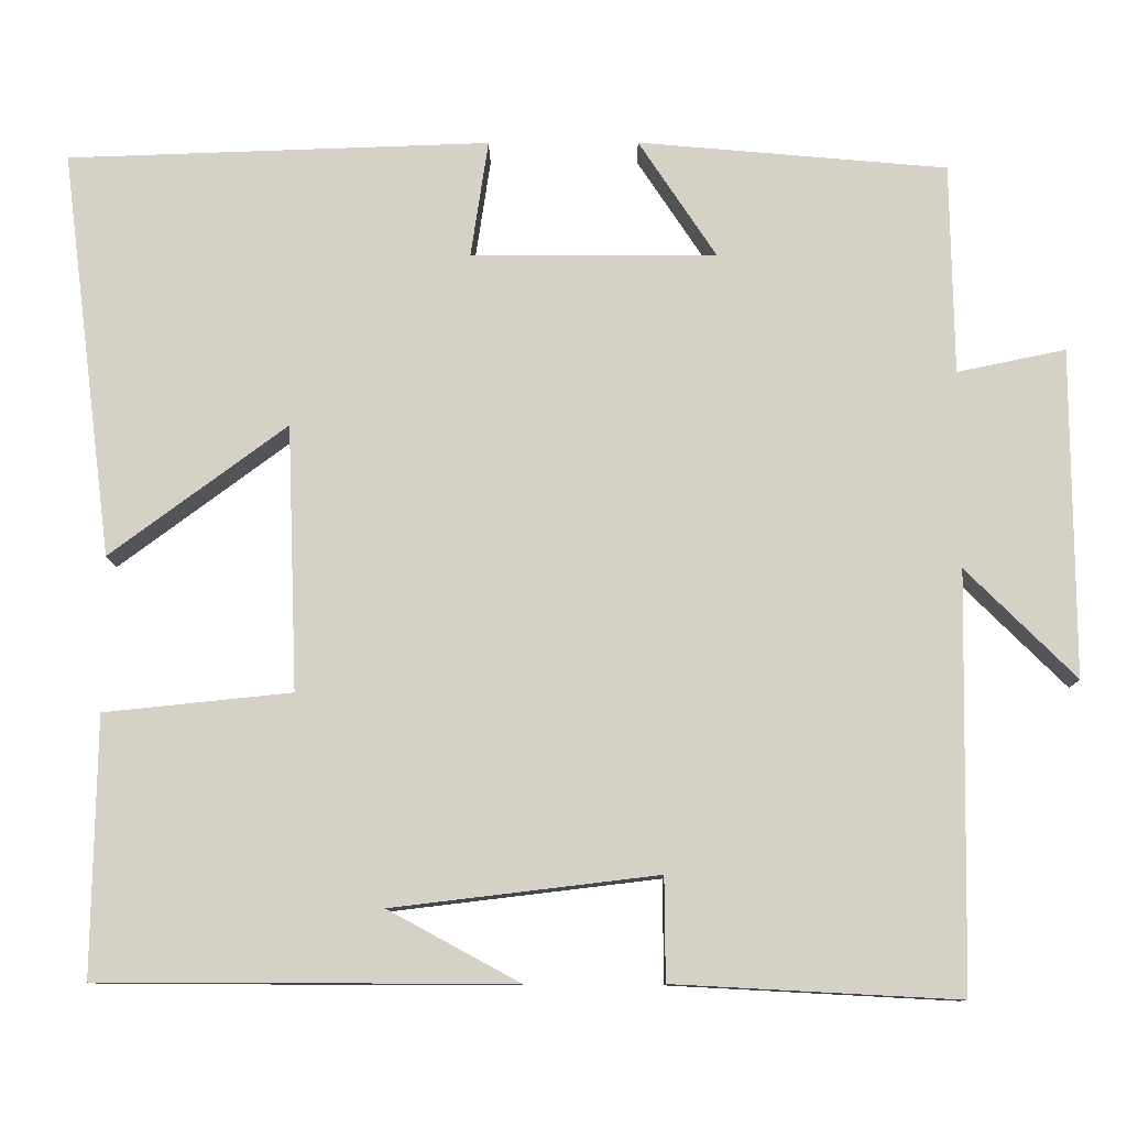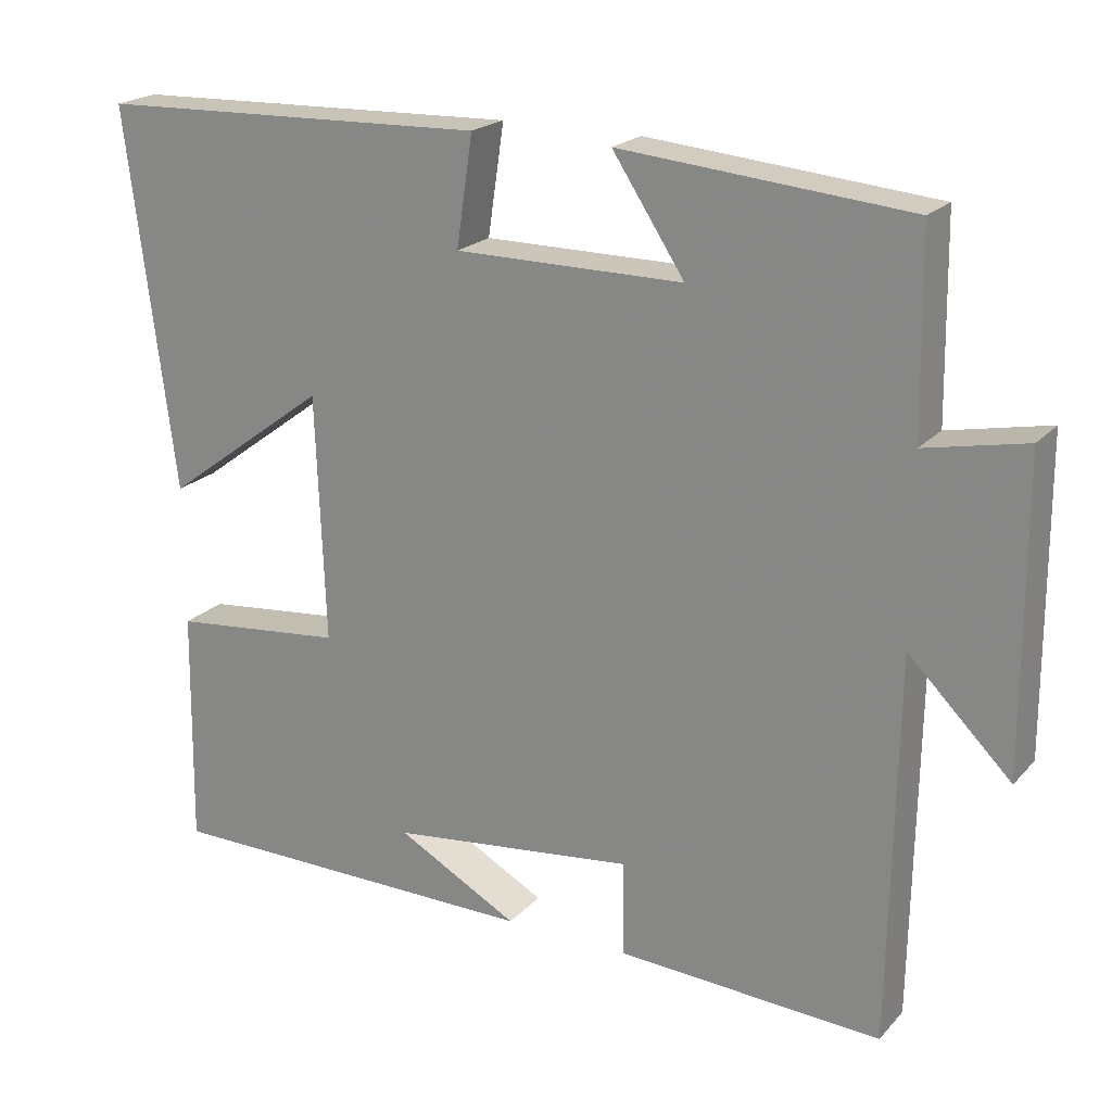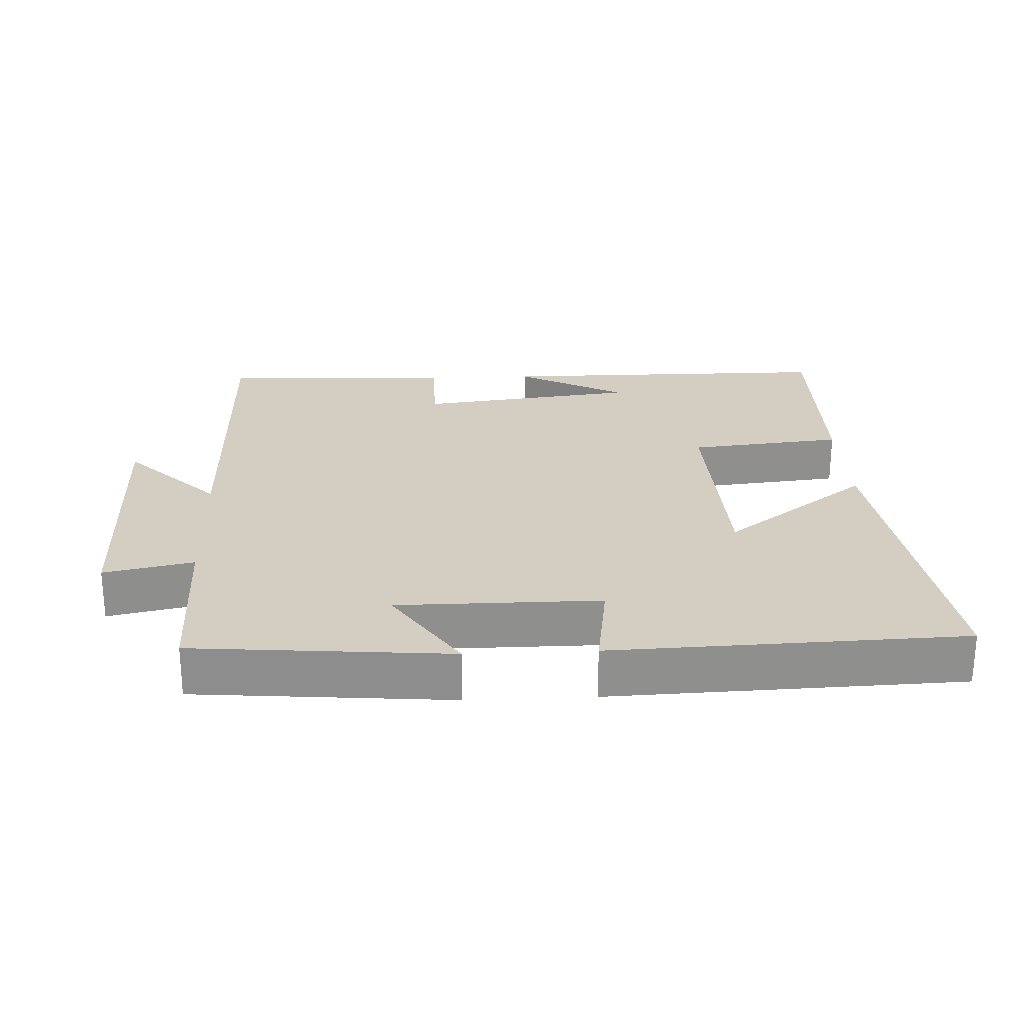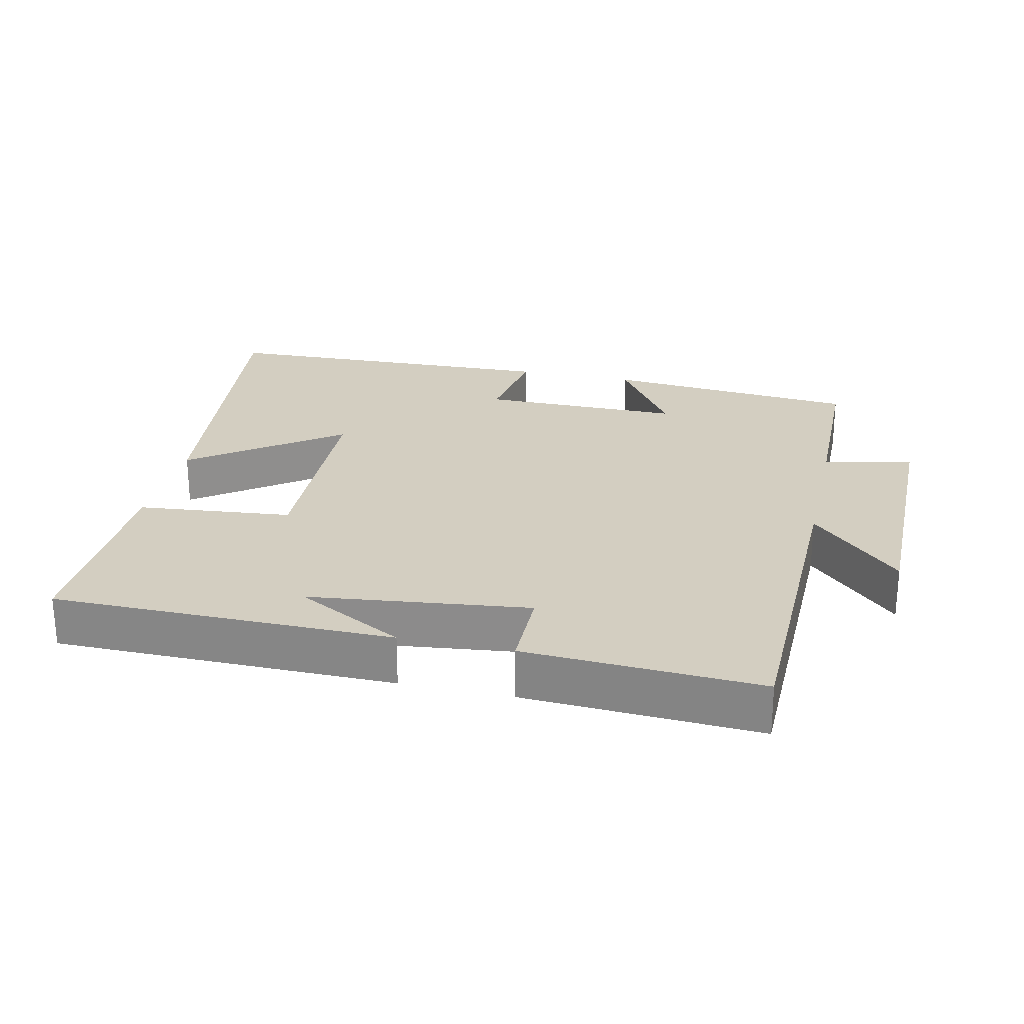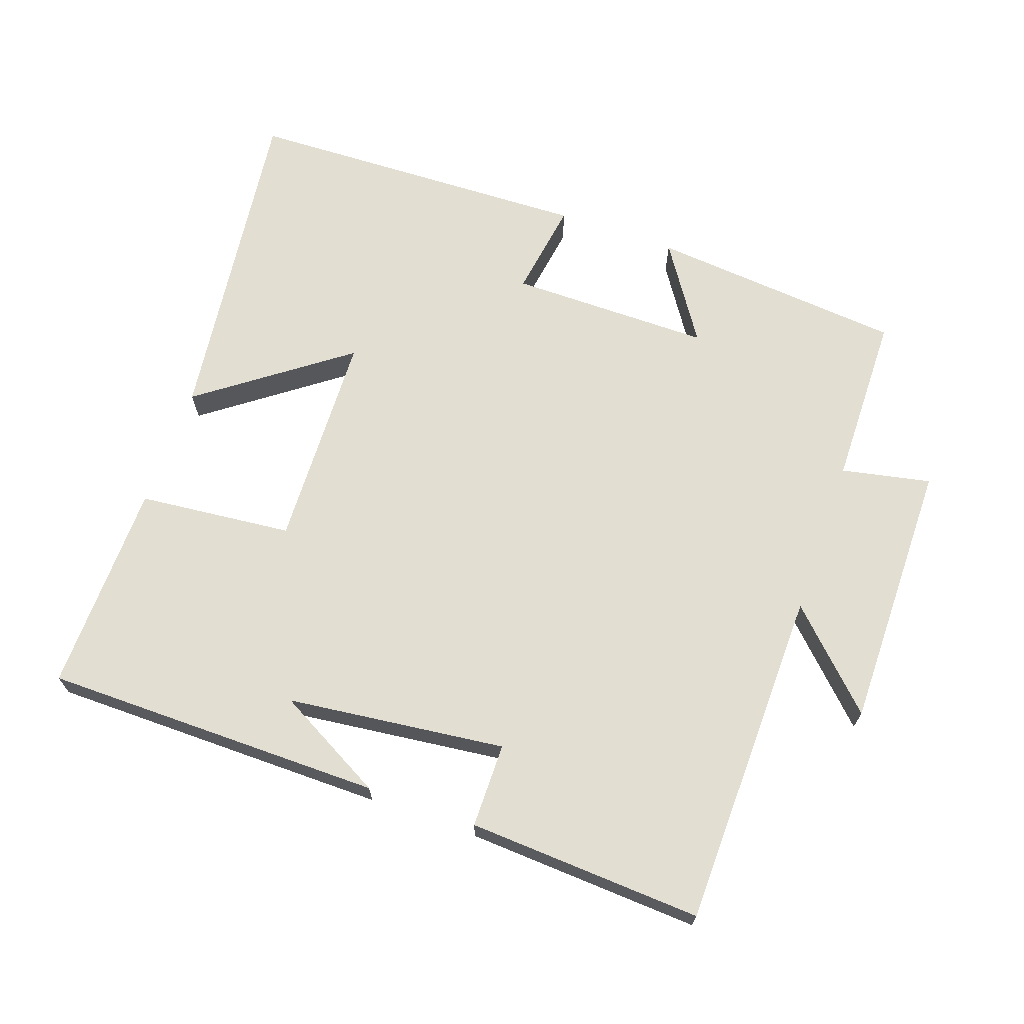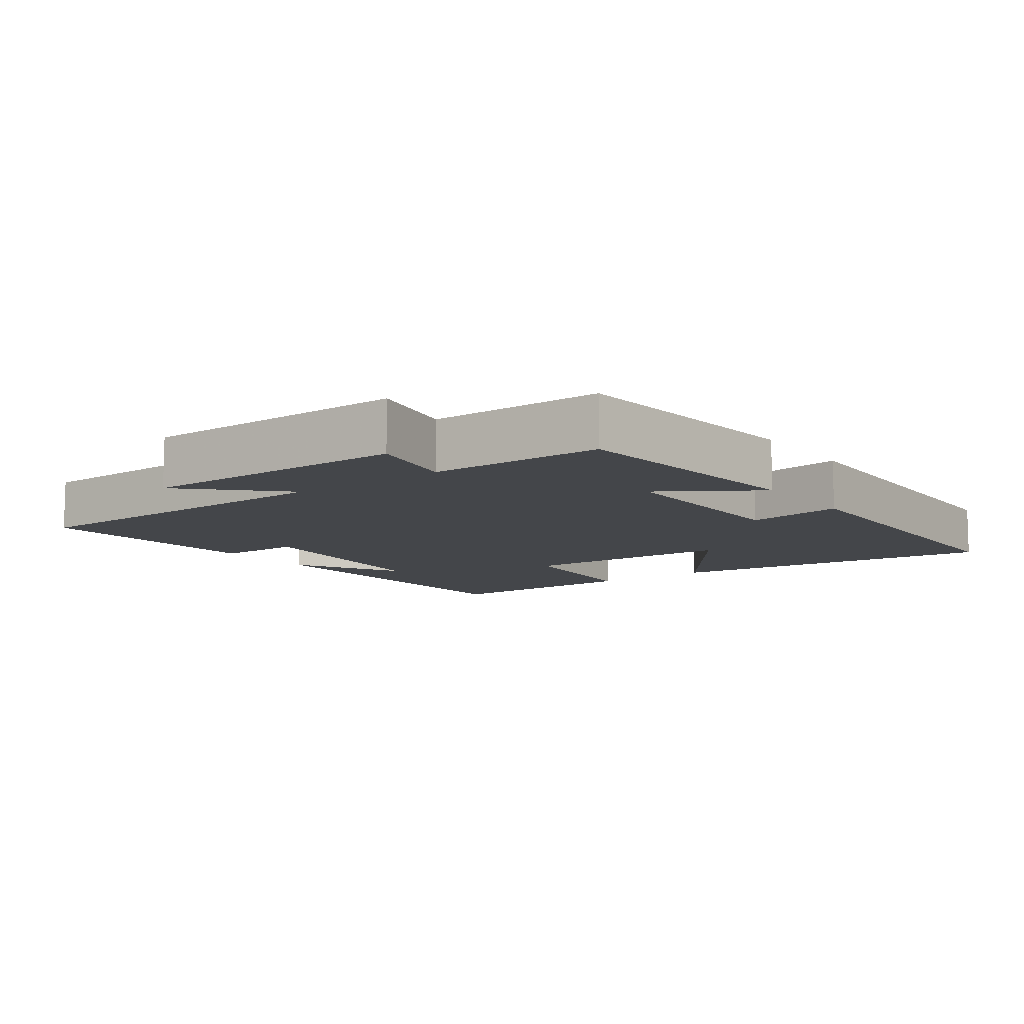
<metadata>
{"format":"obj","ext":"obj","renderer":"f3d","projection":"perspective","resolution":1024,"background":"white","views":[{"elev":-10.7,"azim":-179.5,"up":"+Z"},{"elev":20.9,"azim":-150.3,"up":"+Z"},{"elev":25.1,"azim":-2.7,"up":"+Y"},{"elev":25.1,"azim":-167.2,"up":"+Y"},{"elev":67.7,"azim":-160.5,"up":"+Y"},{"elev":-9.8,"azim":-53.3,"up":"+Y"}]}
</metadata>
<code>
v 0.562 0.07 0.483
v 0.5 0.07 -0.006
v 0.288 0.07 0.151
v 0.276 0.07 -0.167
v 0.5 0.07 -0.19
v 0.505 0.07 -0.498
v 0.011 0.07 -0.5
v 0.168 0.07 -0.415
v -0.15 0.07 -0.377
v -0.151 0.07 -0.5
v -0.492 0.07 -0.518
v -0.5 0.07 -0.022
v -0.632 0.07 -0.153
v -0.63 0.07 0.241
v -0.5 0.07 0.214
v -0.496 0.07 0.467
v -0.125 0.07 0.5
v -0.218 0.07 0.359
v 0.076 0.07 0.359
v 0.055 0.07 0.5
v 0.562 0 0.483
v 0.5 0 -0.006
v 0.288 0 0.151
v 0.276 0 -0.167
v 0.5 0 -0.19
v 0.505 0 -0.498
v 0.011 0 -0.5
v 0.168 0 -0.415
v -0.15 0 -0.377
v -0.151 0 -0.5
v -0.492 0 -0.518
v -0.5 0 -0.022
v -0.632 0 -0.153
v -0.63 0 0.241
v -0.5 0 0.214
v -0.496 0 0.467
v -0.125 0 0.5
v -0.218 0 0.359
v 0.076 0 0.359
v 0.055 0 0.5
f 1 2 3
f 20 1 3
f 19 20 3
f 18 19 3 4
f 15 16 17 18
f 15 18 4
f 12 13 14 15
f 11 12 15
f 10 11 15
f 9 10 15
f 8 9 15 4
f 6 7 8
f 4 5 6 8
f 23 22 21
f 23 21 40
f 23 40 39
f 24 23 39 38
f 38 37 36 35
f 24 38 35
f 35 34 33 32
f 35 32 31
f 35 31 30
f 35 30 29
f 24 35 29 28
f 28 27 26
f 28 26 25 24
f 1 21 22 2
f 2 22 23 3
f 3 23 24 4
f 4 24 25 5
f 5 25 26 6
f 6 26 27 7
f 7 27 28 8
f 8 28 29 9
f 9 29 30 10
f 10 30 31 11
f 11 31 32 12
f 12 32 33 13
f 13 33 34 14
f 14 34 35 15
f 15 35 36 16
f 16 36 37 17
f 17 37 38 18
f 18 38 39 19
f 19 39 40 20
f 20 40 21 1

</code>
